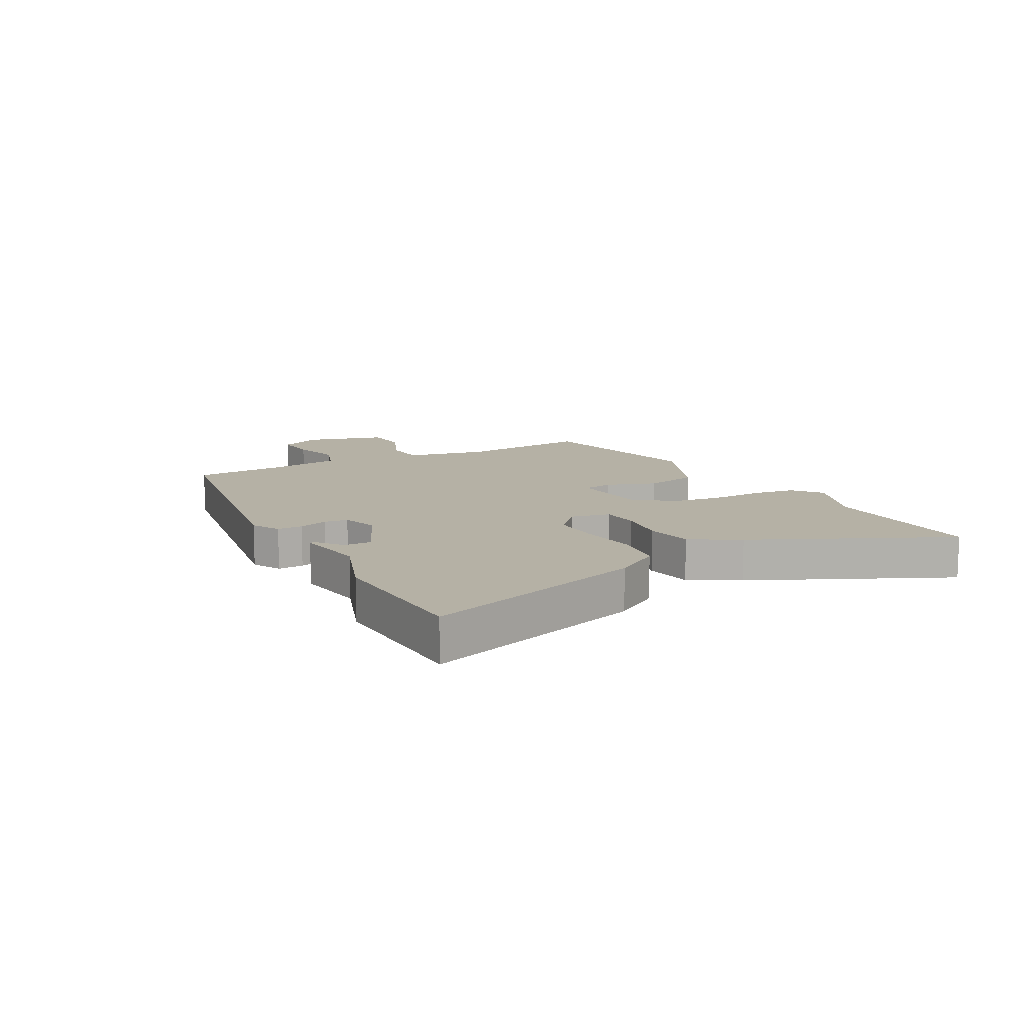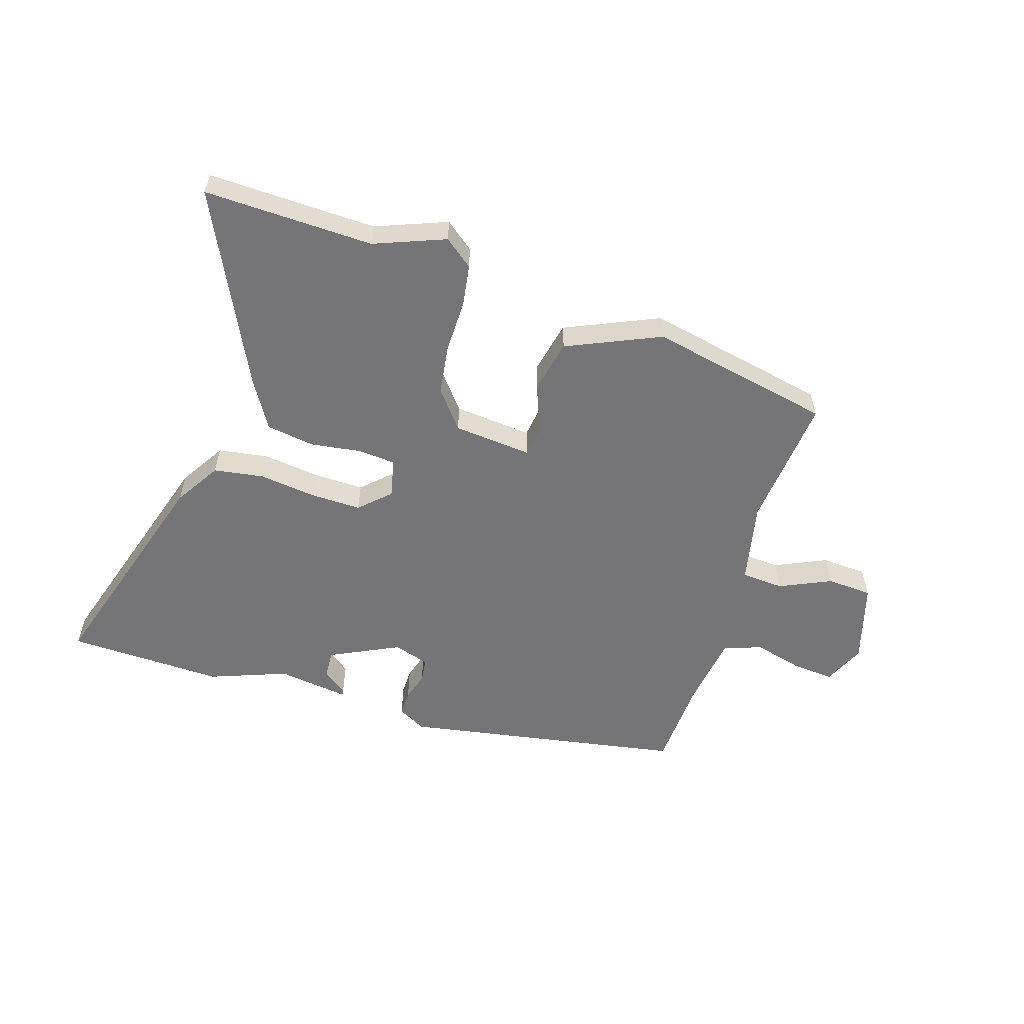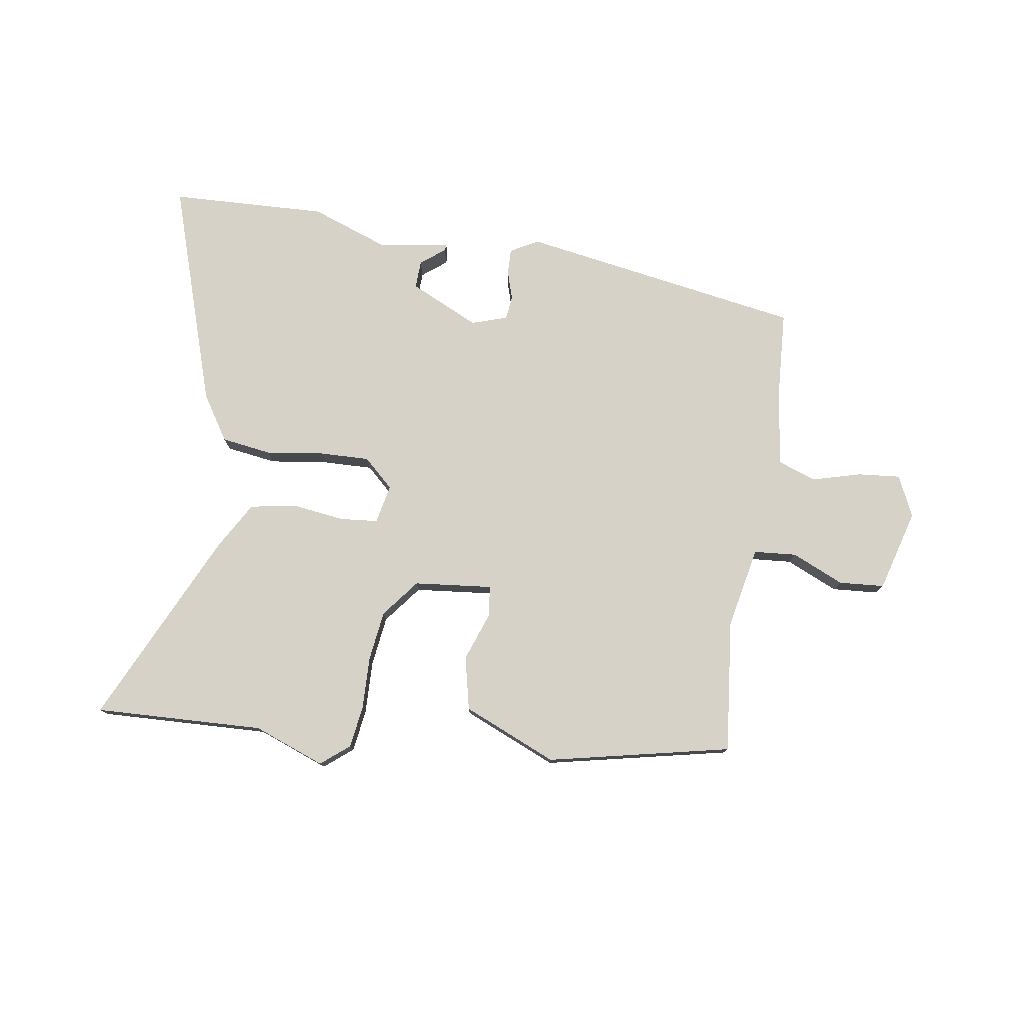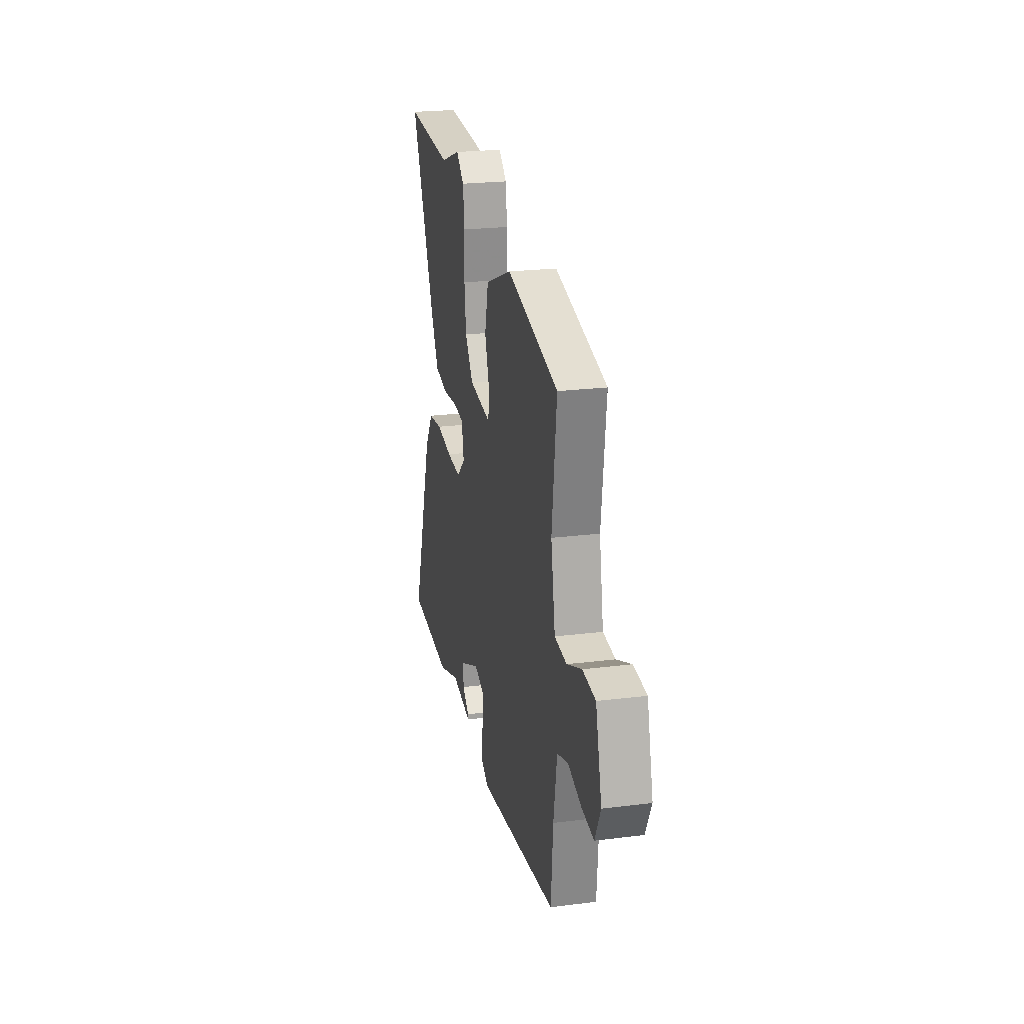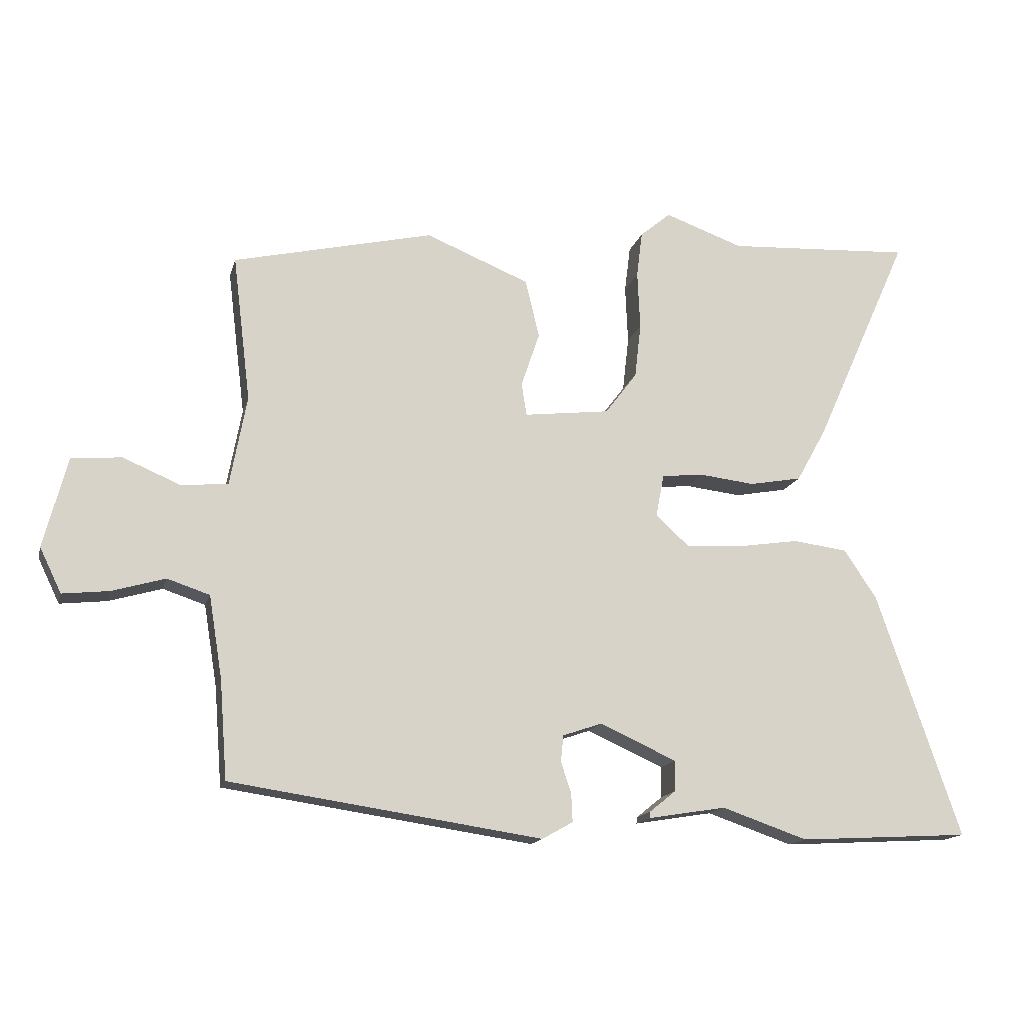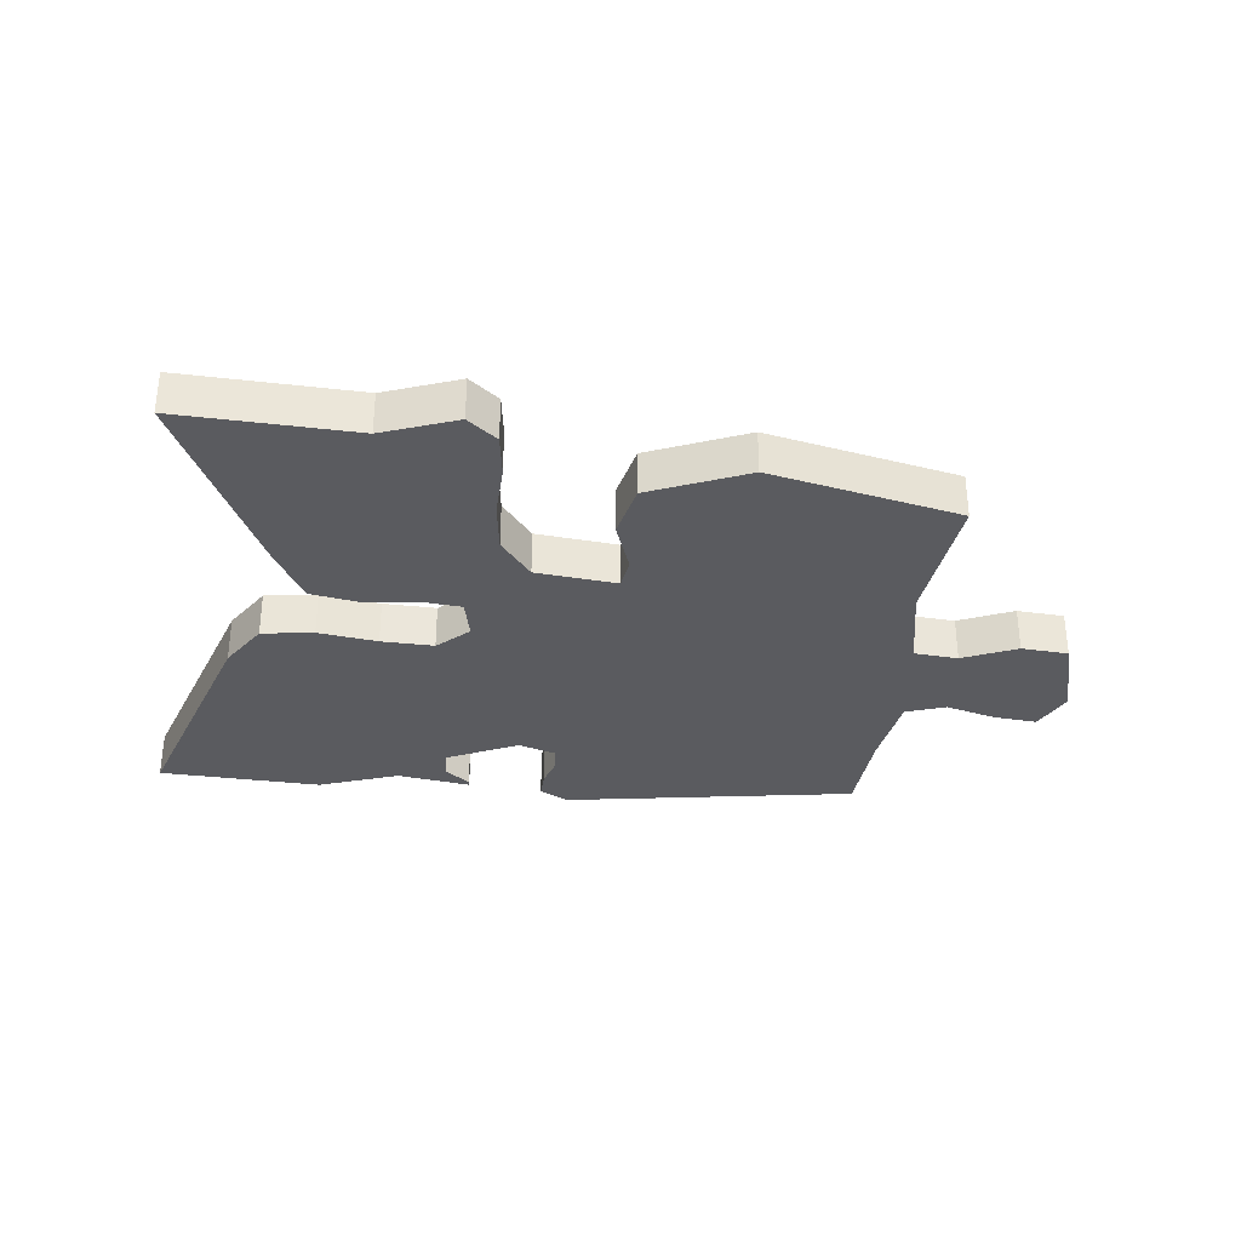
<metadata>
{"format":"obj","ext":"obj","renderer":"f3d","projection":"perspective","resolution":1024,"background":"white","views":[{"elev":11.9,"azim":-117.5,"up":"+Y"},{"elev":-56.6,"azim":-15.9,"up":"+Y"},{"elev":77.8,"azim":9.7,"up":"+Y"},{"elev":23.4,"azim":78.1,"up":"+Z"},{"elev":-15.2,"azim":166.2,"up":"+Z"},{"elev":-33.0,"azim":-5.8,"up":"+Y"}]}
</metadata>
<code>
v -0.408 0.07 -0.505
v -0.677 0.07 -0.49
v -0.546 0.07 -0.107
v -0.495 0.07 -0.03
v -0.409 0.07 -0.019
v -0.311 0.07 -0.034
v -0.224 0.07 -0.038
v -0.172 0.07 0.009
v -0.185 0.07 0.076
v -0.25 0.07 0.083
v -0.337 0.07 0.073
v -0.419 0.07 0.088
v -0.466 0.07 0.172
v -0.616 0.07 0.506
v -0.326 0.07 0.49
v -0.203 0.07 0.534
v -0.155 0.07 0.494
v -0.146 0.07 0.421
v -0.15 0.07 0.331
v -0.14 0.07 0.245
v -0.09 0.07 0.179
v 0.044 0.07 0.163
v 0.052 0.07 0.214
v 0.023 0.07 0.3
v 0.045 0.07 0.391
v 0.207 0.07 0.457
v 0.52 0.07 0.384
v 0.492 0.07 0.156
v 0.518 0.07 0.015
v 0.591 0.07 0.008
v 0.681 0.07 0.046
v 0.759 0.07 0.039
v 0.796 0.07 -0.102
v 0.762 0.07 -0.172
v 0.689 0.07 -0.164
v 0.606 0.07 -0.14
v 0.54 0.07 -0.162
v 0.519 0.07 -0.29
v 0.507 0.07 -0.444
v 0.02 0.07 -0.516
v -0.028 0.07 -0.489
v -0.026 0.07 -0.445
v -0.01 0.07 -0.396
v -0.014 0.07 -0.355
v -0.075 0.07 -0.334
v -0.195 0.07 -0.388
v -0.194 0.07 -0.436
v -0.153 0.07 -0.469
v -0.152 0.07 -0.479
v -0.274 0.07 -0.459
v -0.408 0 -0.505
v -0.677 0 -0.49
v -0.546 0 -0.107
v -0.495 0 -0.03
v -0.409 0 -0.019
v -0.311 0 -0.034
v -0.224 0 -0.038
v -0.172 0 0.009
v -0.185 0 0.076
v -0.25 0 0.083
v -0.337 0 0.073
v -0.419 0 0.088
v -0.466 0 0.172
v -0.616 0 0.506
v -0.326 0 0.49
v -0.203 0 0.534
v -0.155 0 0.494
v -0.146 0 0.421
v -0.15 0 0.331
v -0.14 0 0.245
v -0.09 0 0.179
v 0.044 0 0.163
v 0.052 0 0.214
v 0.023 0 0.3
v 0.045 0 0.391
v 0.207 0 0.457
v 0.52 0 0.384
v 0.492 0 0.156
v 0.518 0 0.015
v 0.591 0 0.008
v 0.681 0 0.046
v 0.759 0 0.039
v 0.796 0 -0.102
v 0.762 0 -0.172
v 0.689 0 -0.164
v 0.606 0 -0.14
v 0.54 0 -0.162
v 0.519 0 -0.29
v 0.507 0 -0.444
v 0.02 0 -0.516
v -0.028 0 -0.489
v -0.026 0 -0.445
v -0.01 0 -0.396
v -0.014 0 -0.355
v -0.075 0 -0.334
v -0.195 0 -0.388
v -0.194 0 -0.436
v -0.153 0 -0.469
v -0.152 0 -0.479
v -0.274 0 -0.459
f 47 48 49 50
f 46 47 50
f 46 50 1 2
f 45 46 2 3
f 44 45 3 4
f 40 41 42 43
f 38 39 40 43
f 37 38 43 44
f 33 34 35 36
f 31 32 33 36
f 30 31 36 37
f 29 30 37 44
f 25 26 27 28
f 23 24 25 28
f 22 23 28 29
f 21 22 29 44
f 16 17 18 19
f 15 16 19 20
f 10 11 12 13
f 9 10 13 14
f 44 4 5 6
f 44 6 7
f 9 14 15 20
f 8 9 20 21
f 44 7 8
f 8 21 44
f 100 99 98 97
f 100 97 96
f 52 51 100 96
f 53 52 96 95
f 54 53 95 94
f 93 92 91 90
f 93 90 89 88
f 94 93 88 87
f 86 85 84 83
f 86 83 82 81
f 87 86 81 80
f 94 87 80 79
f 78 77 76 75
f 78 75 74 73
f 79 78 73 72
f 94 79 72 71
f 69 68 67 66
f 70 69 66 65
f 63 62 61 60
f 64 63 60 59
f 56 55 54 94
f 57 56 94
f 70 65 64 59
f 71 70 59 58
f 58 57 94
f 94 71 58
f 1 51 52 2
f 2 52 53 3
f 3 53 54 4
f 4 54 55 5
f 5 55 56 6
f 6 56 57 7
f 7 57 58 8
f 8 58 59 9
f 9 59 60 10
f 10 60 61 11
f 11 61 62 12
f 12 62 63 13
f 13 63 64 14
f 14 64 65 15
f 15 65 66 16
f 16 66 67 17
f 17 67 68 18
f 18 68 69 19
f 19 69 70 20
f 20 70 71 21
f 21 71 72 22
f 22 72 73 23
f 23 73 74 24
f 24 74 75 25
f 25 75 76 26
f 26 76 77 27
f 27 77 78 28
f 28 78 79 29
f 29 79 80 30
f 30 80 81 31
f 31 81 82 32
f 32 82 83 33
f 33 83 84 34
f 34 84 85 35
f 35 85 86 36
f 36 86 87 37
f 37 87 88 38
f 38 88 89 39
f 39 89 90 40
f 40 90 91 41
f 41 91 92 42
f 42 92 93 43
f 43 93 94 44
f 44 94 95 45
f 45 95 96 46
f 46 96 97 47
f 47 97 98 48
f 48 98 99 49
f 49 99 100 50
f 50 100 51 1

</code>
